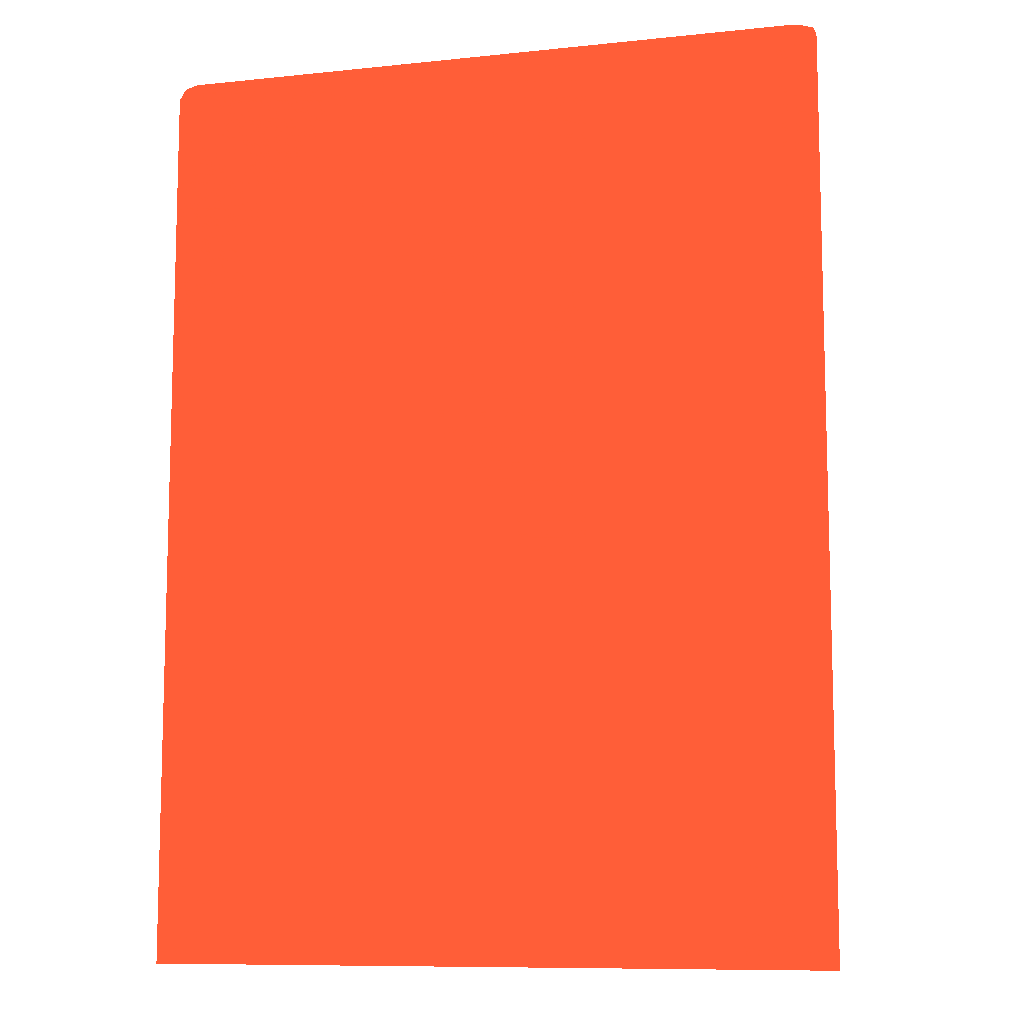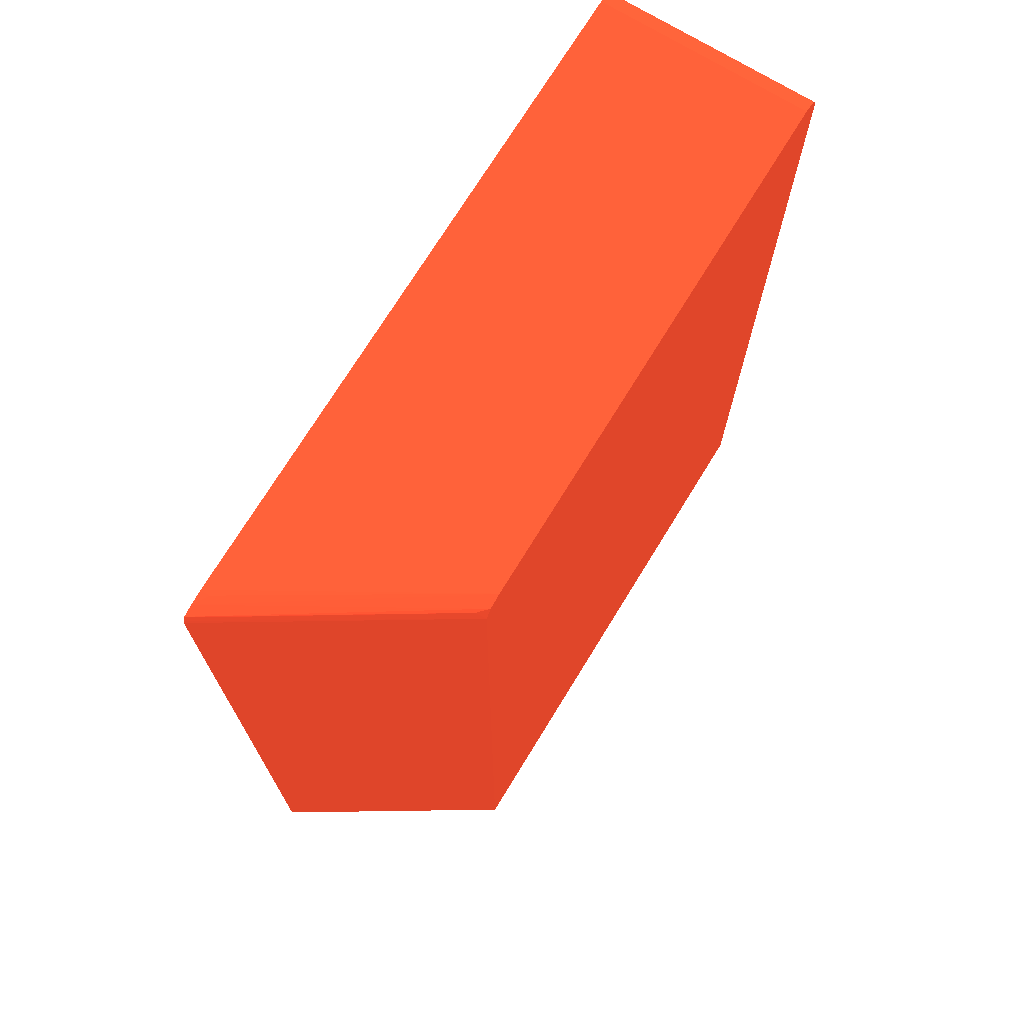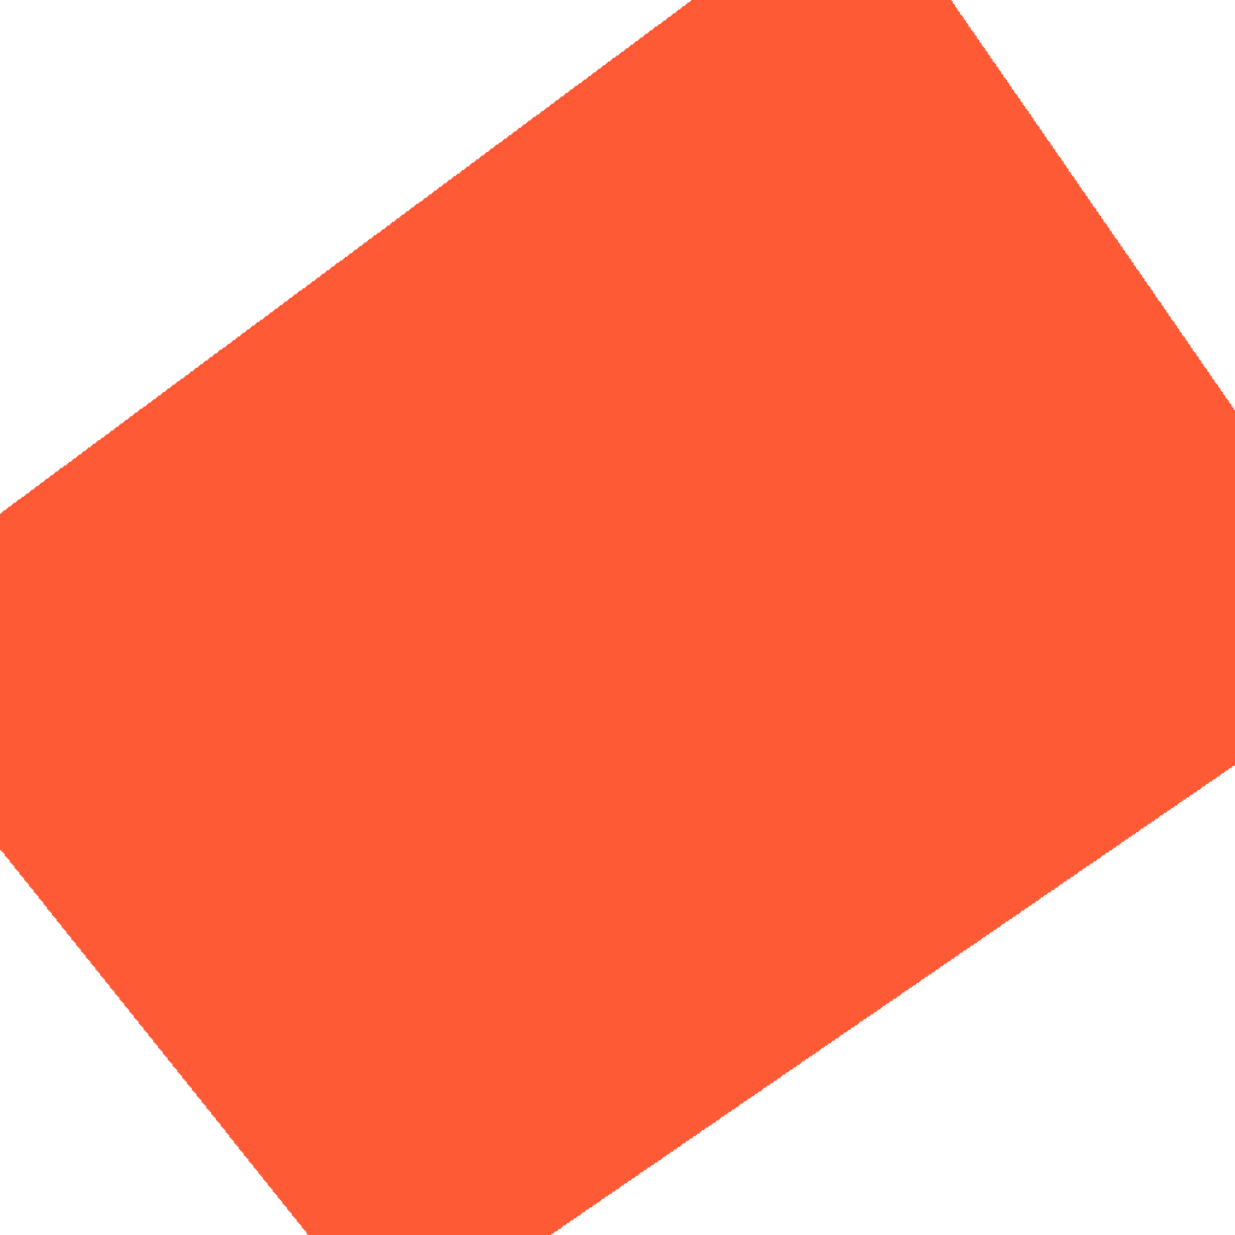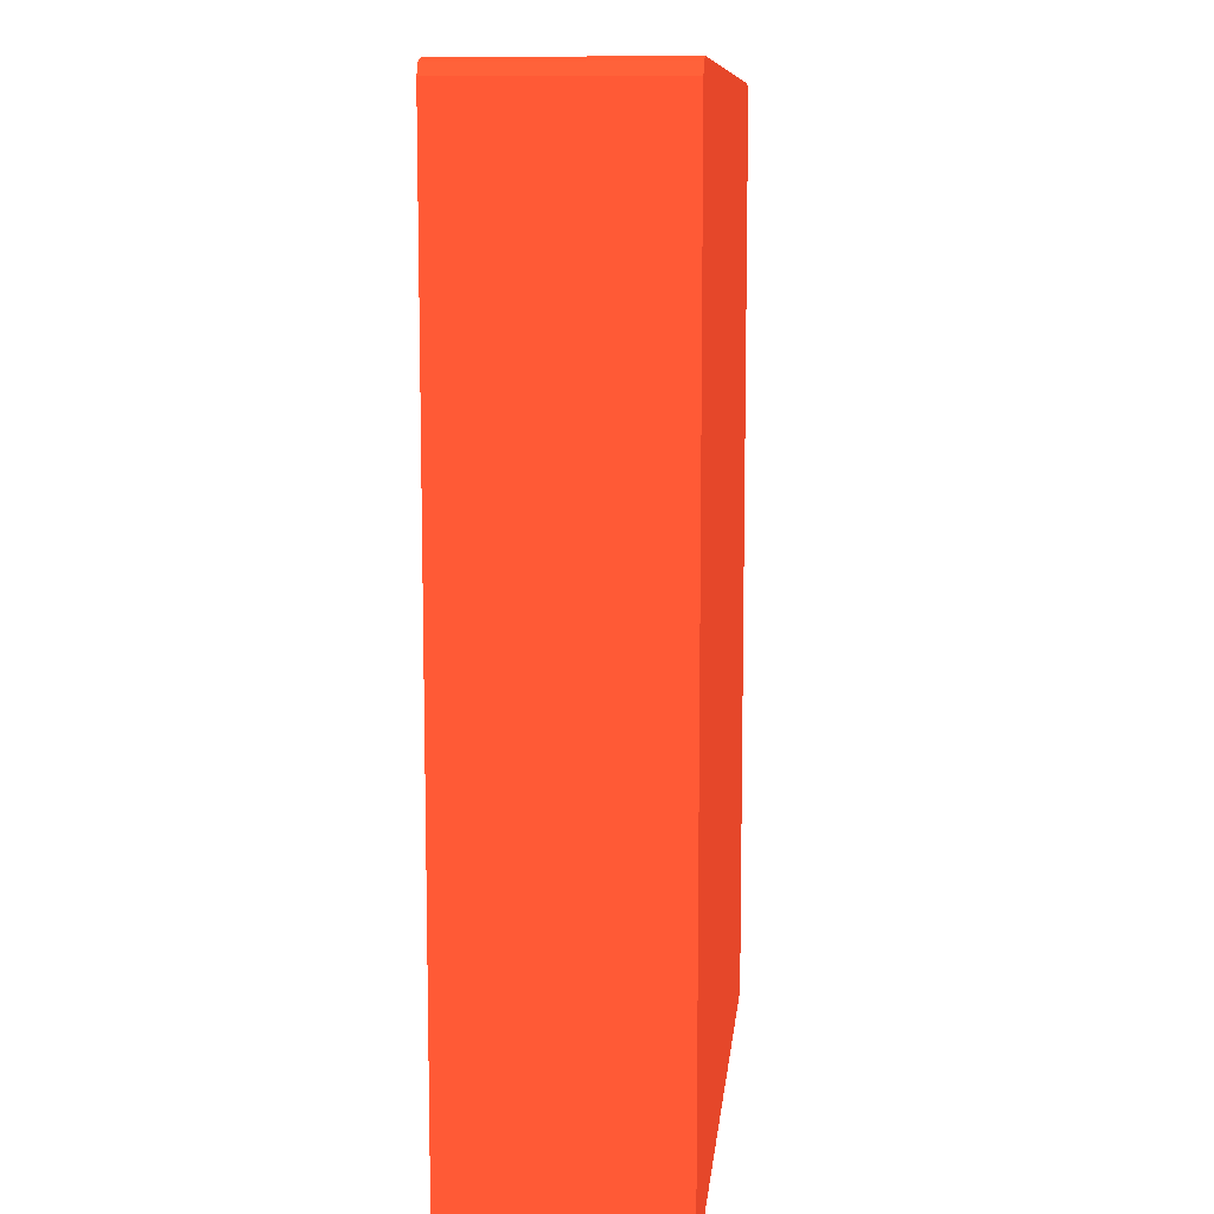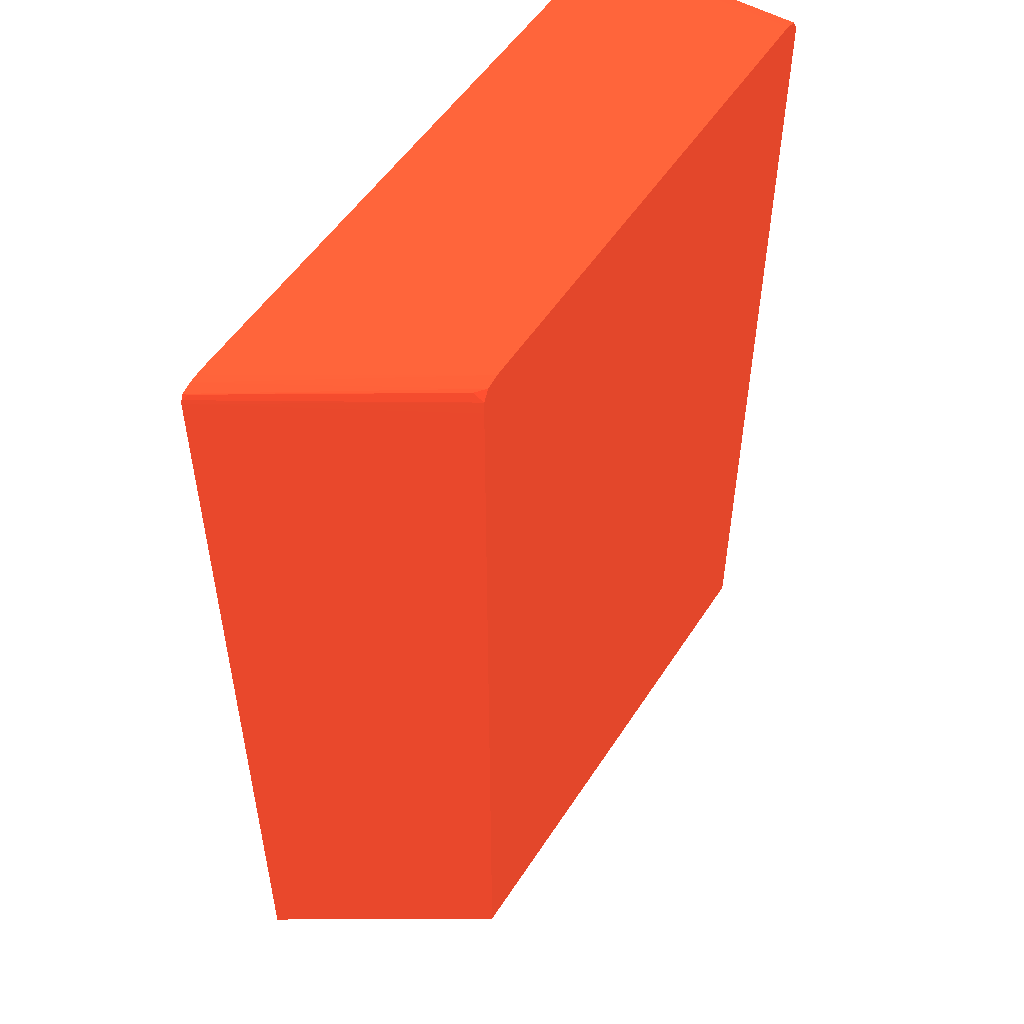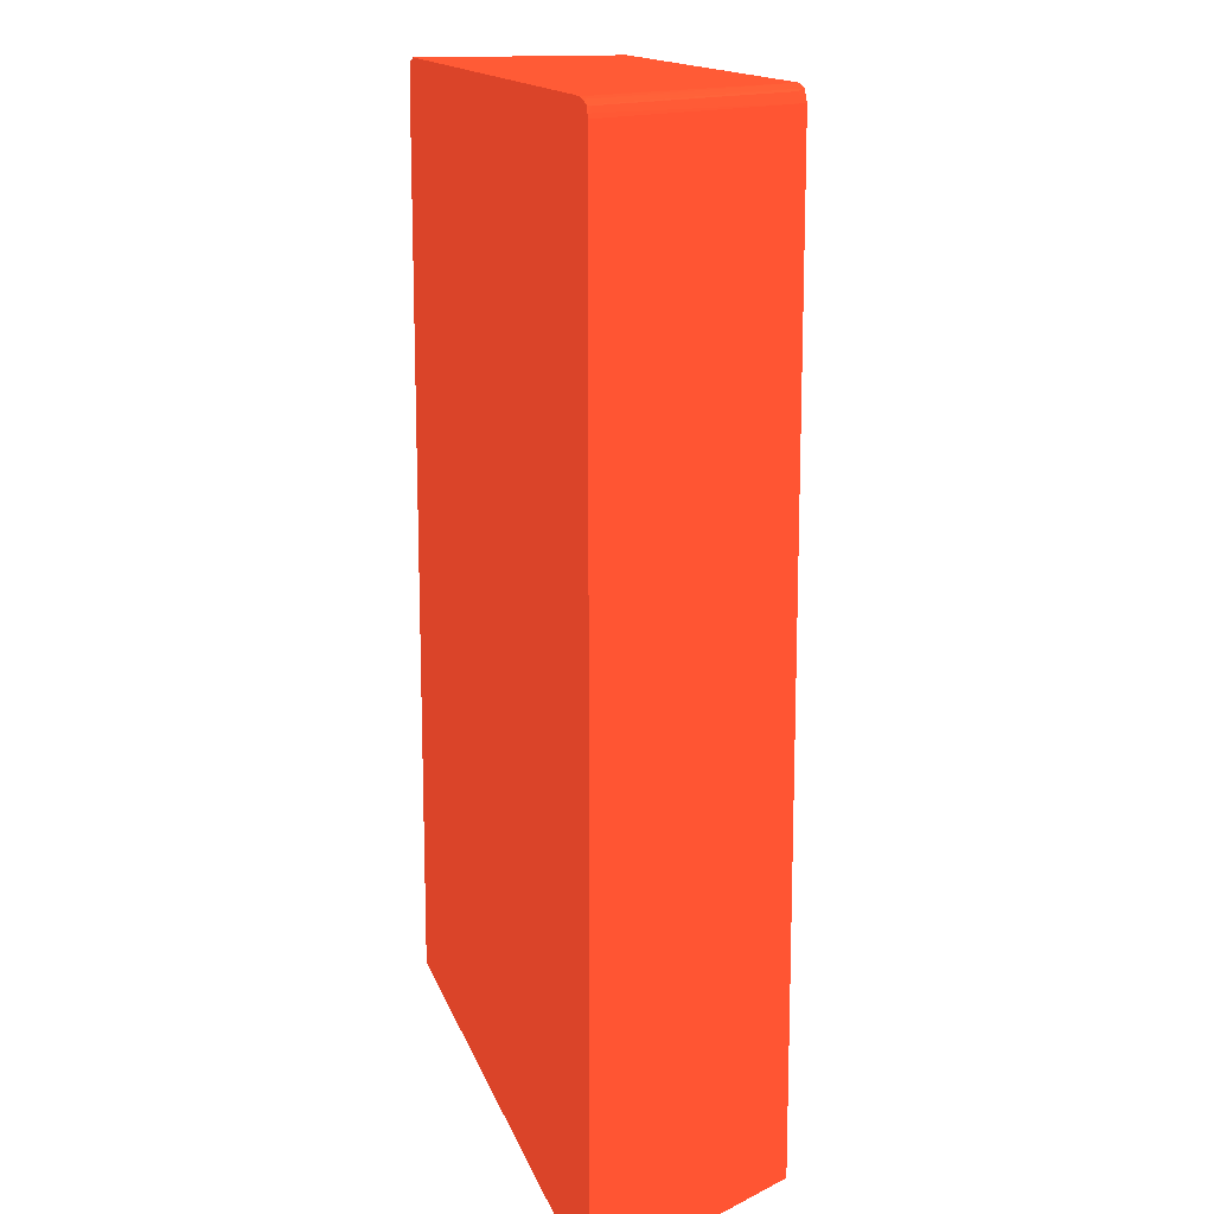
<metadata>
{"format":"obj","ext":"obj","renderer":"f3d","projection":"perspective","resolution":1024,"background":"white","views":[{"elev":-9.7,"azim":-164.9,"up":"+Y"},{"elev":72.4,"azim":-58.5,"up":"+Y"},{"elev":-78.6,"azim":126.1,"up":"+Z"},{"elev":9.8,"azim":95.8,"up":"+Y"},{"elev":52.3,"azim":-58.0,"up":"+Y"},{"elev":14.6,"azim":-104.8,"up":"+Y"}]}
</metadata>
<code>
v 0.01652 0.0128 -0.01411 0.6706 0.2078 0.1255
v 0.03532 0.0128 -0.01411 0.6706 0.2078 0.1255
v 0.02015 0.0128 -0.008378 0.6706 0.2078 0.1255
v 0.02015 0.0128 -0.008376 0.6706 0.2078 0.1255
v 0.01652 0.03781 -0.01411 0.6706 0.2078 0.1255
v 0.03532 0.0128 -0.008376 0.6706 0.2078 0.1255
v 0.03532 0.03743 -0.01411 0.6706 0.2078 0.1255
v 0.02037 0.0128 -0.008376 0.6706 0.2078 0.1255
v 0.02015 0.03743 -0.008376 0.6706 0.2078 0.1255
v 0.02016 0.03781 -0.008376 0.6706 0.2078 0.1255
v 0.01655 0.03791 -0.01411 0.6706 0.2078 0.1255
v 0.03532 0.03743 -0.008376 0.6706 0.2078 0.1255
v 0.03531 0.03767 -0.01411 0.6706 0.2078 0.1255
v 0.02016 0.03782 -0.008376 0.6706 0.2078 0.1255
v 0.02008 0.03806 -0.008629 0.6706 0.2078 0.1255
v 0.01667 0.03805 -0.014 0.6706 0.2078 0.1255
v 0.01661 0.03807 -0.01411 0.6706 0.2078 0.1255
v 0.03531 0.03781 -0.008376 0.6706 0.2078 0.1255
v 0.03531 0.03781 -0.01411 0.6706 0.2078 0.1255
v 0.02033 0.03811 -0.008376 0.6706 0.2078 0.1255
v 0.01691 0.03816 -0.01411 0.6706 0.2078 0.1255
v 0.03521 0.03797 -0.008376 0.6706 0.2078 0.1255
v 0.03519 0.038 -0.01411 0.6706 0.2078 0.1255
v 0.02071 0.03821 -0.008376 0.6706 0.2078 0.1255
v 0.02033 0.0382 -0.00893 0.6706 0.2078 0.1255
v 0.01729 0.0382 -0.01387 0.6706 0.2078 0.1255
v 0.01729 0.03821 -0.01411 0.6706 0.2078 0.1255
v 0.03513 0.0381 -0.01411 0.6706 0.2078 0.1255
v 0.03513 0.0381 -0.008376 0.6706 0.2078 0.1255
v 0.01767 0.03821 -0.01349 0.6706 0.2078 0.1255
v 0.03477 0.03821 -0.008376 0.6706 0.2078 0.1255
v 0.01767 0.03821 -0.01411 0.6706 0.2078 0.1255
v 0.035 0.03814 -0.01411 0.6706 0.2078 0.1255
v 0.03496 0.03815 -0.008376 0.6706 0.2078 0.1255
v 0.03477 0.03821 -0.01411 0.6706 0.2078 0.1255
f 1 2 6
f 1 6 8
f 1 8 3
f 1 3 4
f 1 4 9
f 1 9 5
f 1 5 11
f 1 11 17
f 1 17 21
f 1 21 27
f 1 27 32
f 1 32 35
f 1 35 33
f 1 33 28
f 1 28 23
f 1 23 19
f 1 19 13
f 1 13 7
f 1 7 2
f 2 7 12
f 2 12 6
f 3 8 4
f 4 8 6
f 4 6 12
f 4 12 18
f 4 18 22
f 4 22 29
f 4 29 34
f 4 34 31
f 4 31 24
f 4 24 20
f 4 20 14
f 4 14 10
f 4 10 9
f 5 9 10
f 5 10 11
f 7 13 12
f 10 14 15
f 10 15 11
f 11 15 16
f 11 16 17
f 12 13 18
f 13 19 18
f 14 20 15
f 15 17 16
f 15 20 17
f 17 20 21
f 18 19 22
f 19 23 22
f 20 24 25
f 20 25 21
f 21 25 24
f 21 24 26
f 21 26 27
f 22 23 28
f 22 28 29
f 24 30 26
f 24 31 35
f 24 35 32
f 24 32 30
f 26 30 27
f 27 30 32
f 28 33 34
f 28 34 29
f 31 34 35
f 33 35 34

</code>
